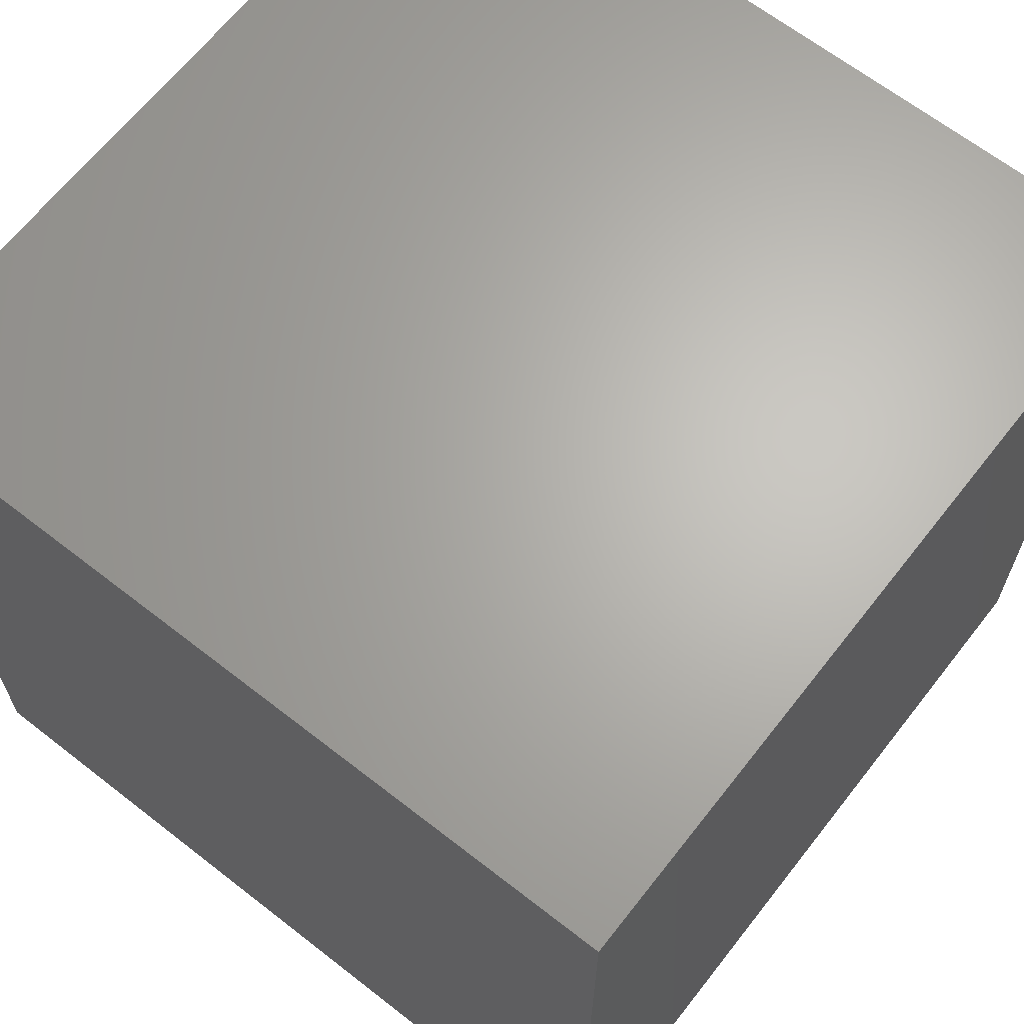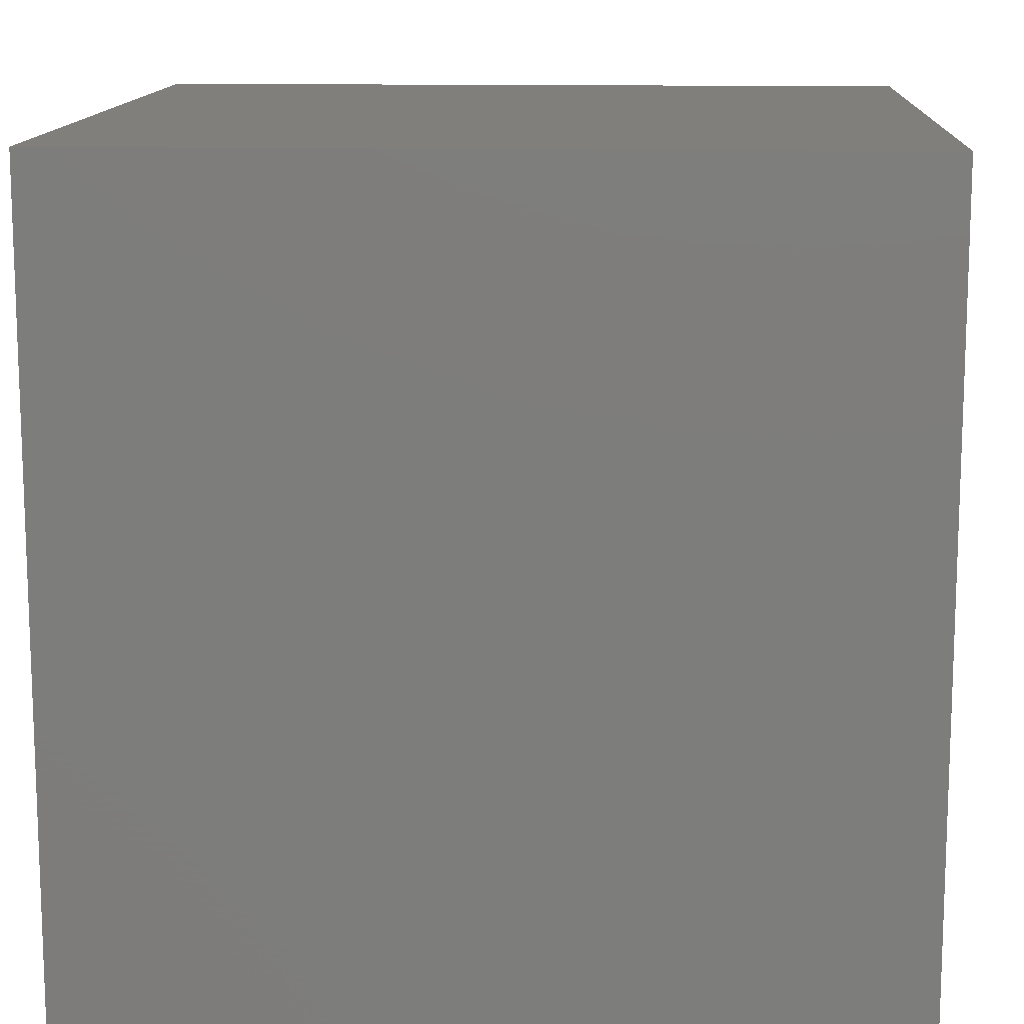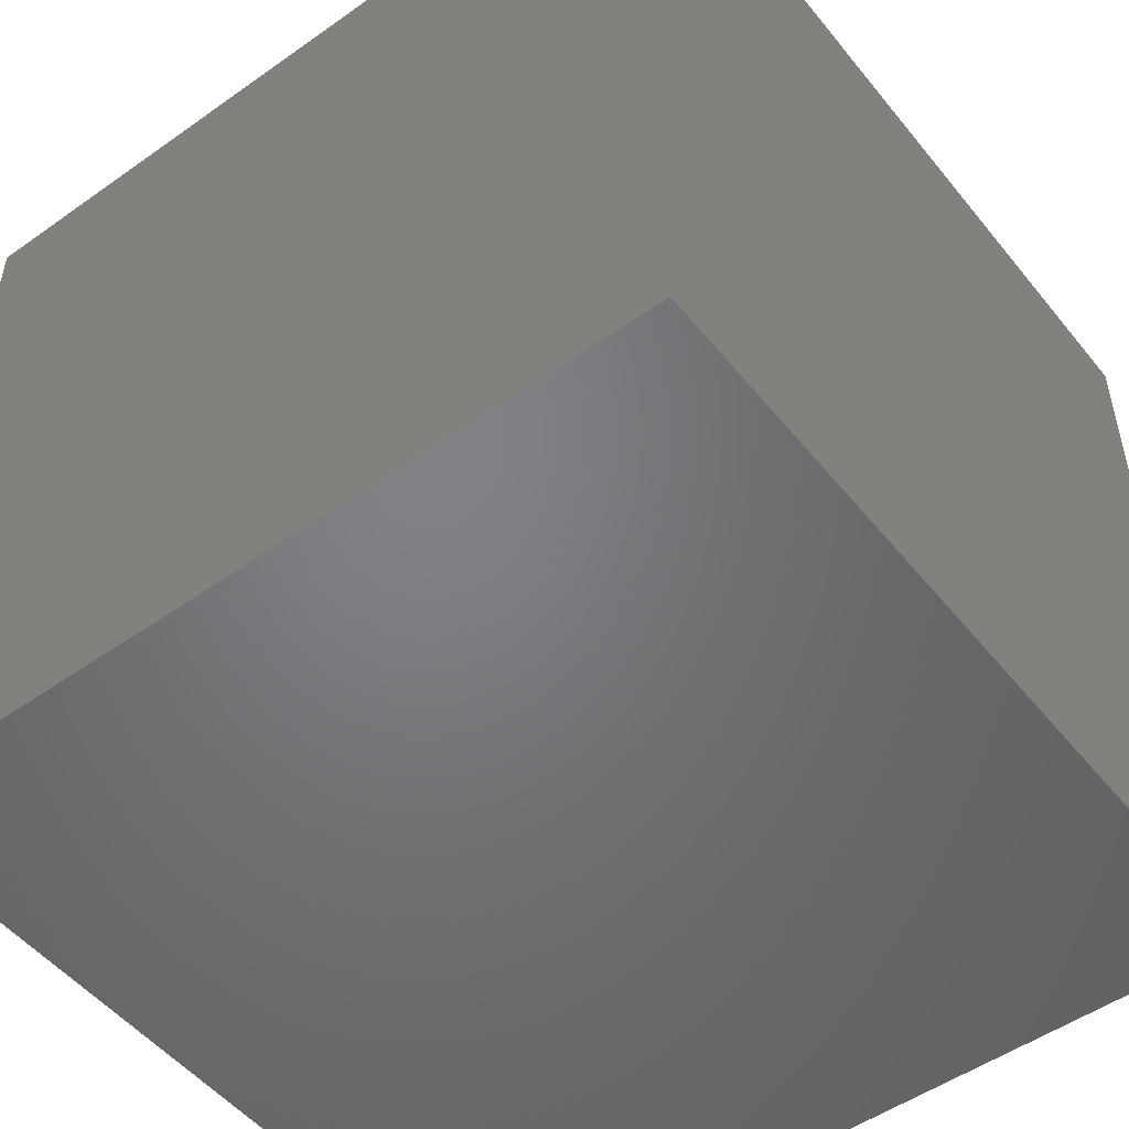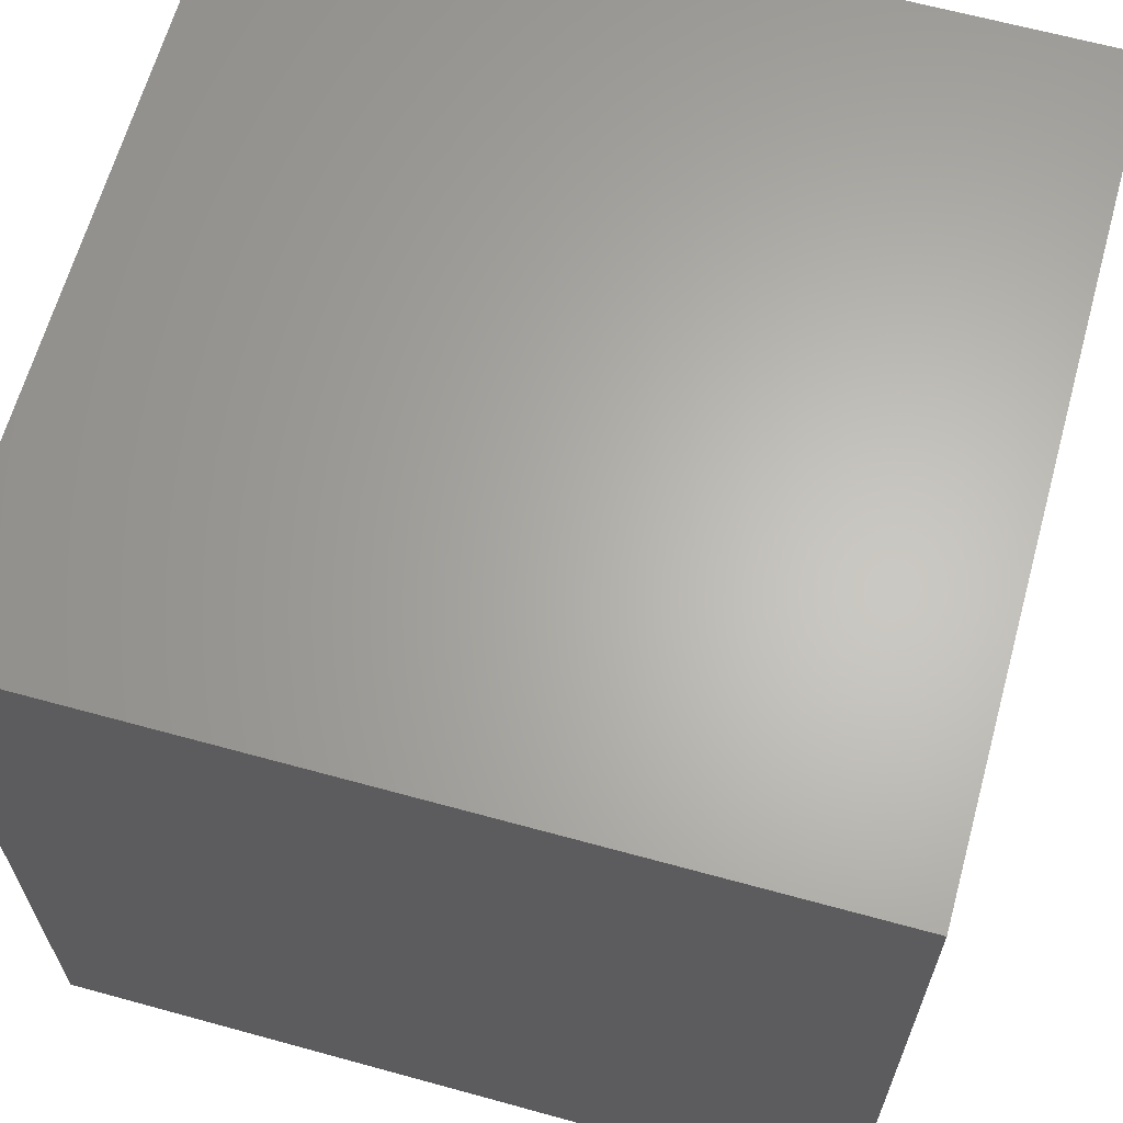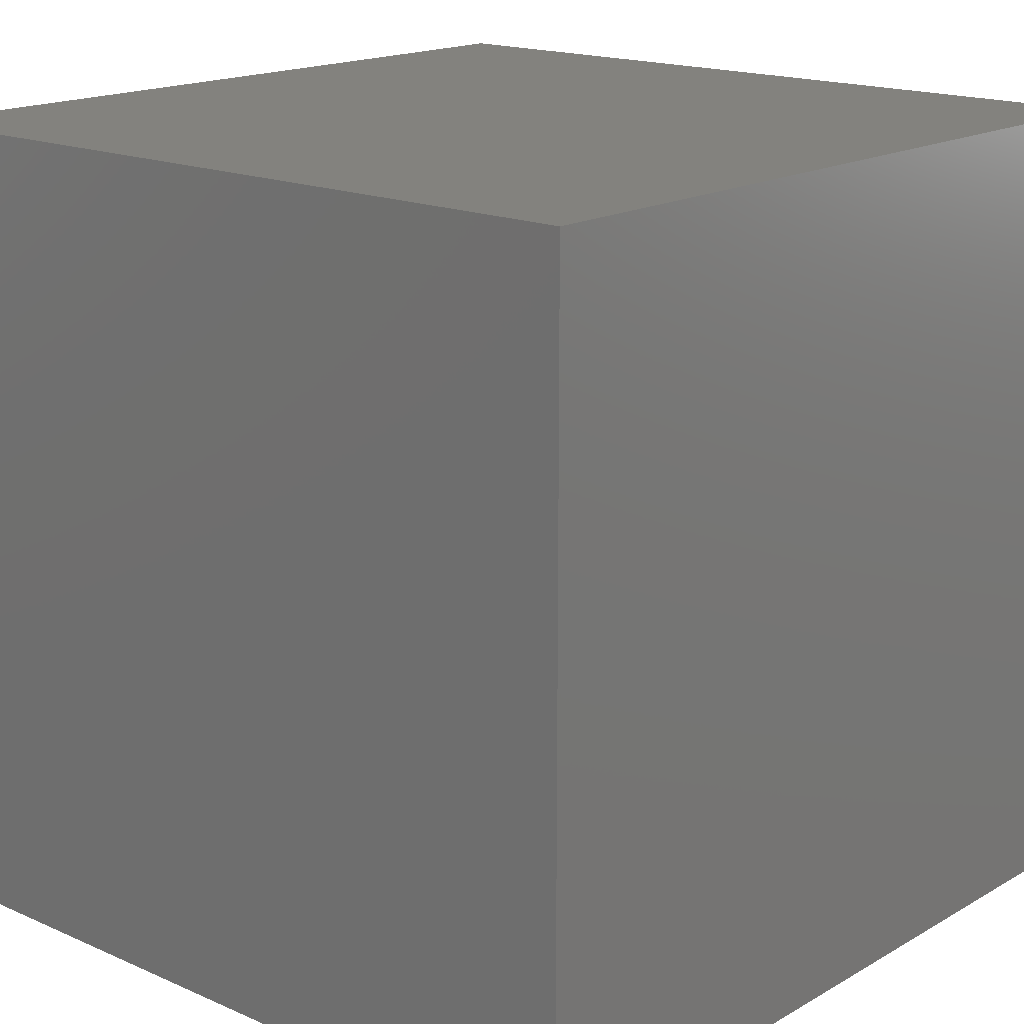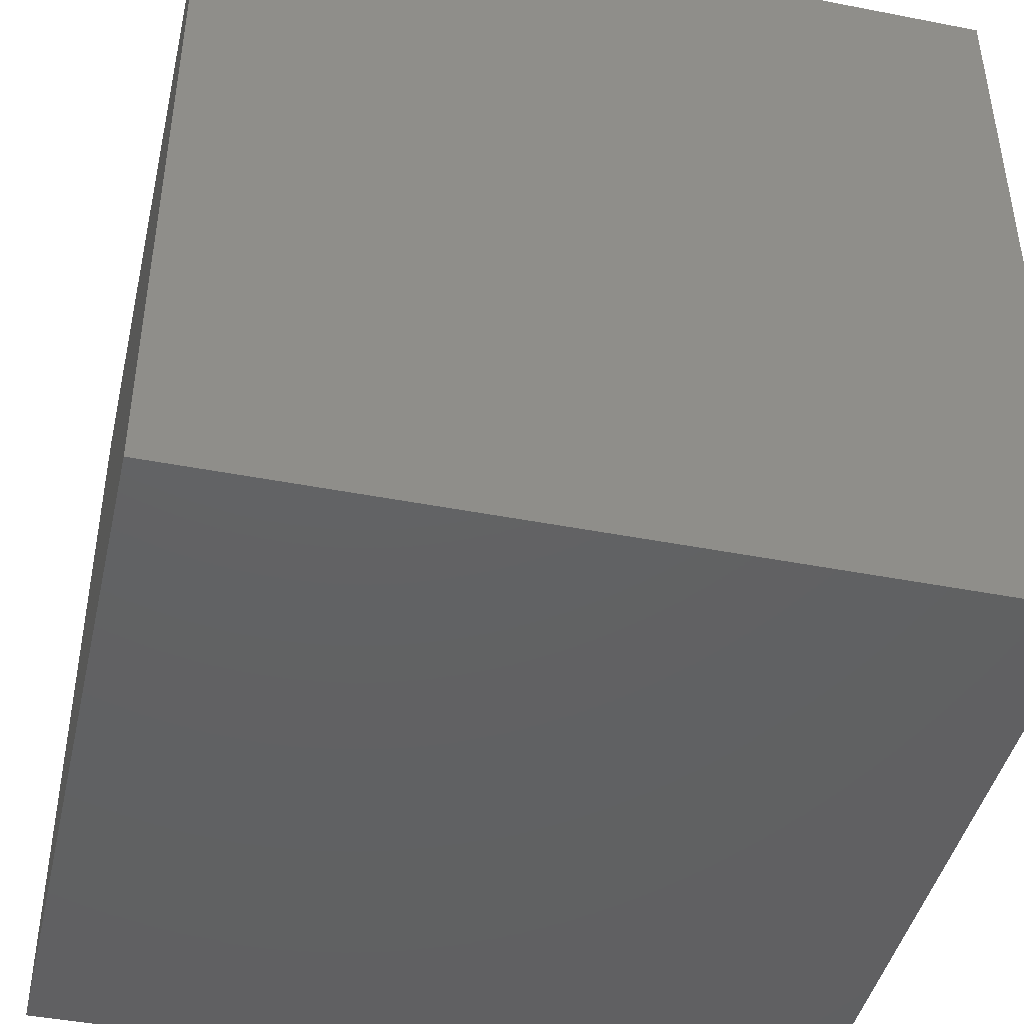
<metadata>
{"format":"stl","ext":"stl","renderer":"f3d","projection":"perspective","resolution":1024,"background":"white","views":[{"elev":65.5,"azim":-51.9,"up":"+Z"},{"elev":12.9,"azim":93.0,"up":"+Y"},{"elev":-51.0,"azim":127.6,"up":"+Z"},{"elev":64.4,"azim":15.5,"up":"+Y"},{"elev":17.0,"azim":131.3,"up":"+Z"},{"elev":-43.8,"azim":-102.9,"up":"+Y"}]}
</metadata>
<code>
# stl→obj: 8 verts, 12 faces
v -50.01 50 100
v 50.01 50.01 100
v -50.01 50 0
v 50.01 -49.94 100
v 50 50.01 0
v -50 -50.01 0
v -49.99 -49.98 100
v 50.01 -49.95 0
f 1 2 3
f 4 2 1
f 5 3 2
f 3 6 1
f 5 2 4
f 4 1 7
f 3 5 8
f 3 8 6
f 1 6 7
f 8 5 4
f 8 4 7
f 8 7 6

</code>
